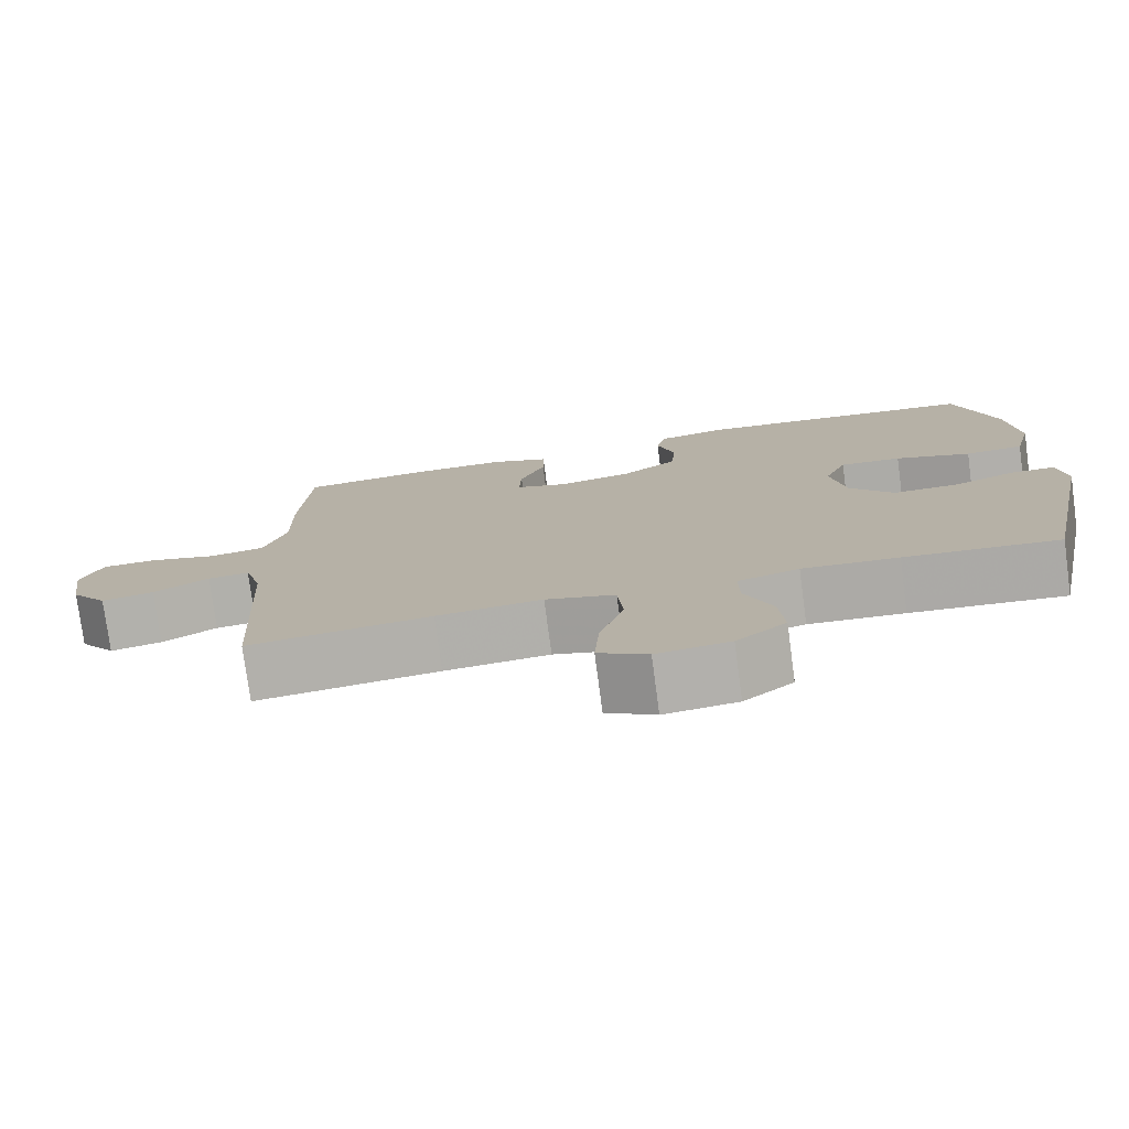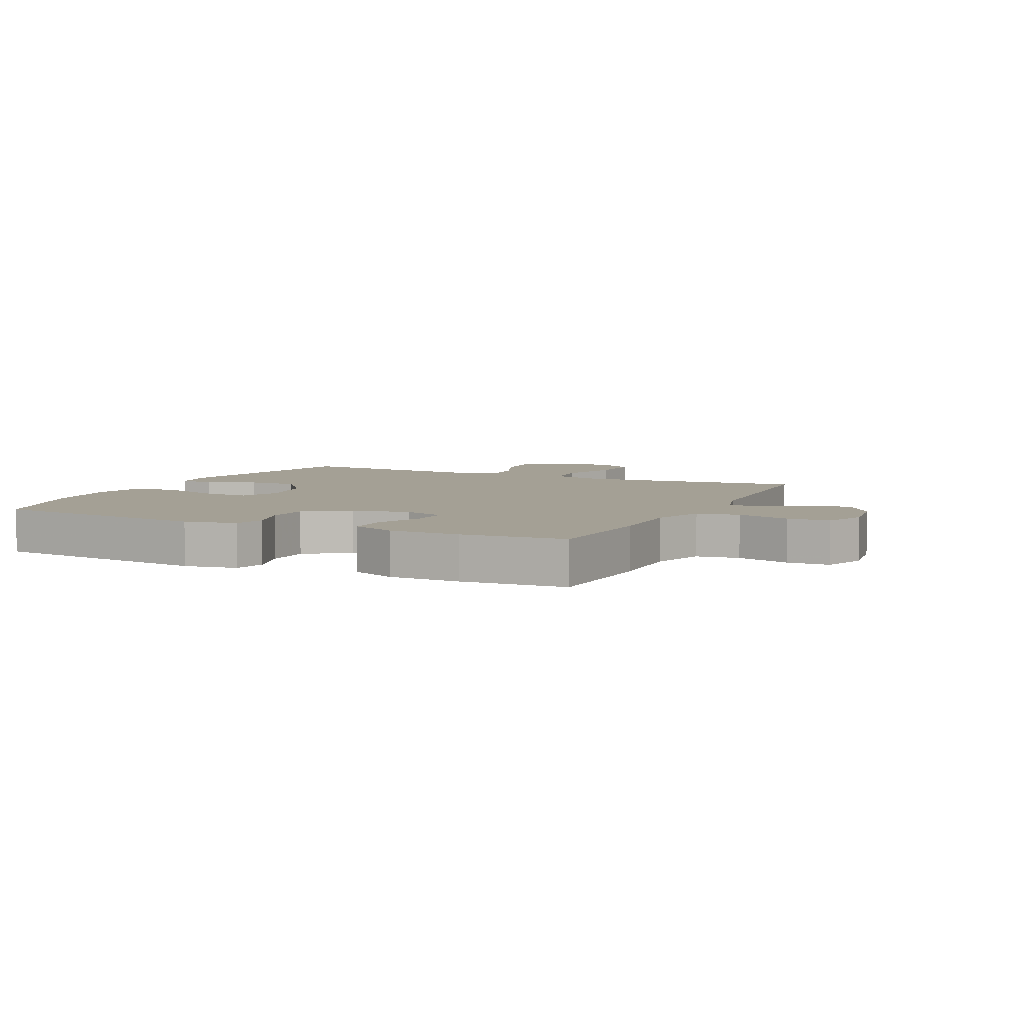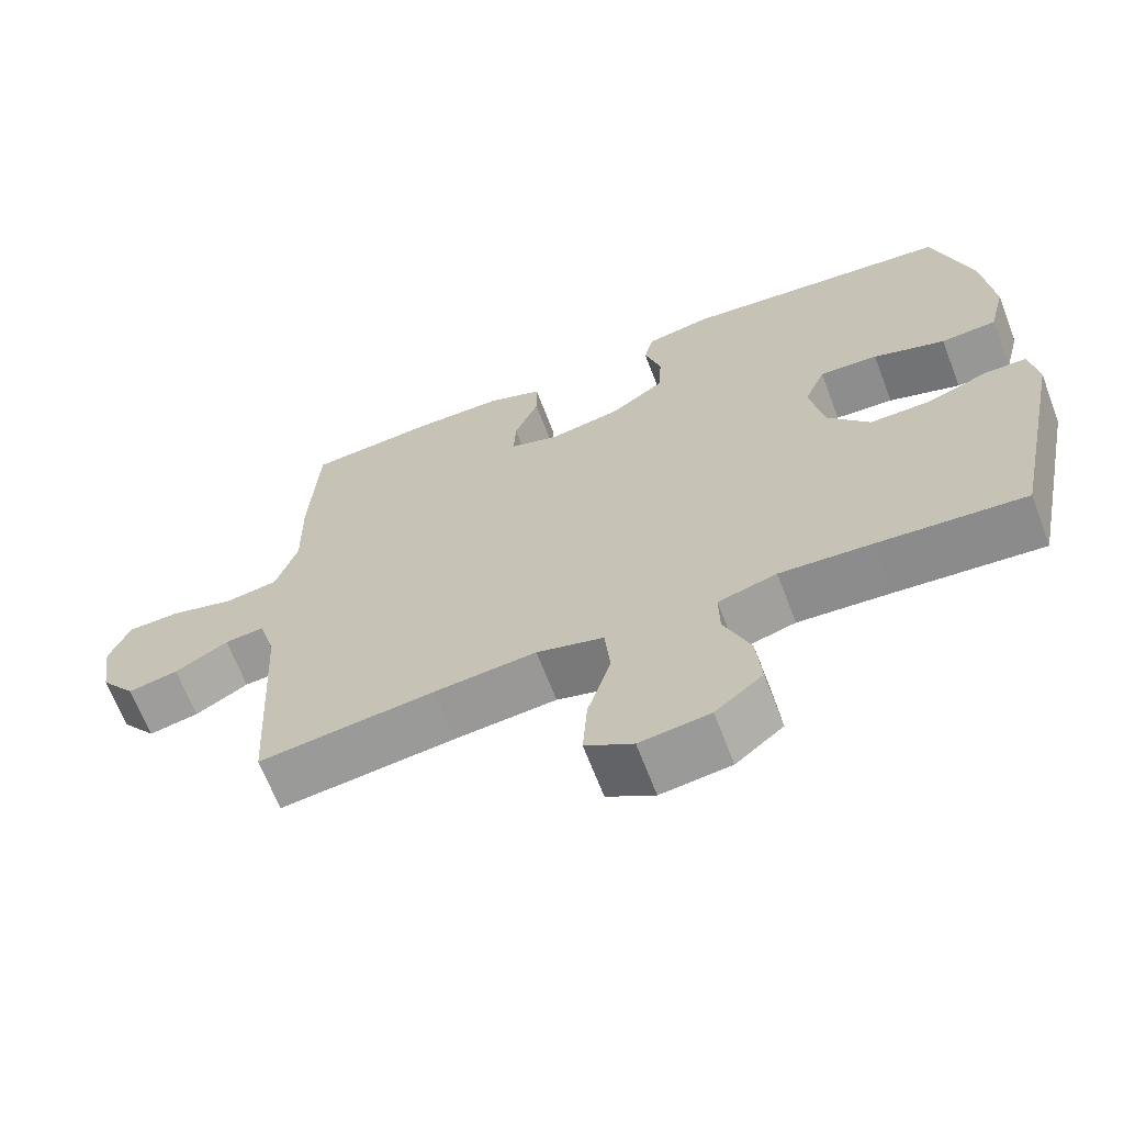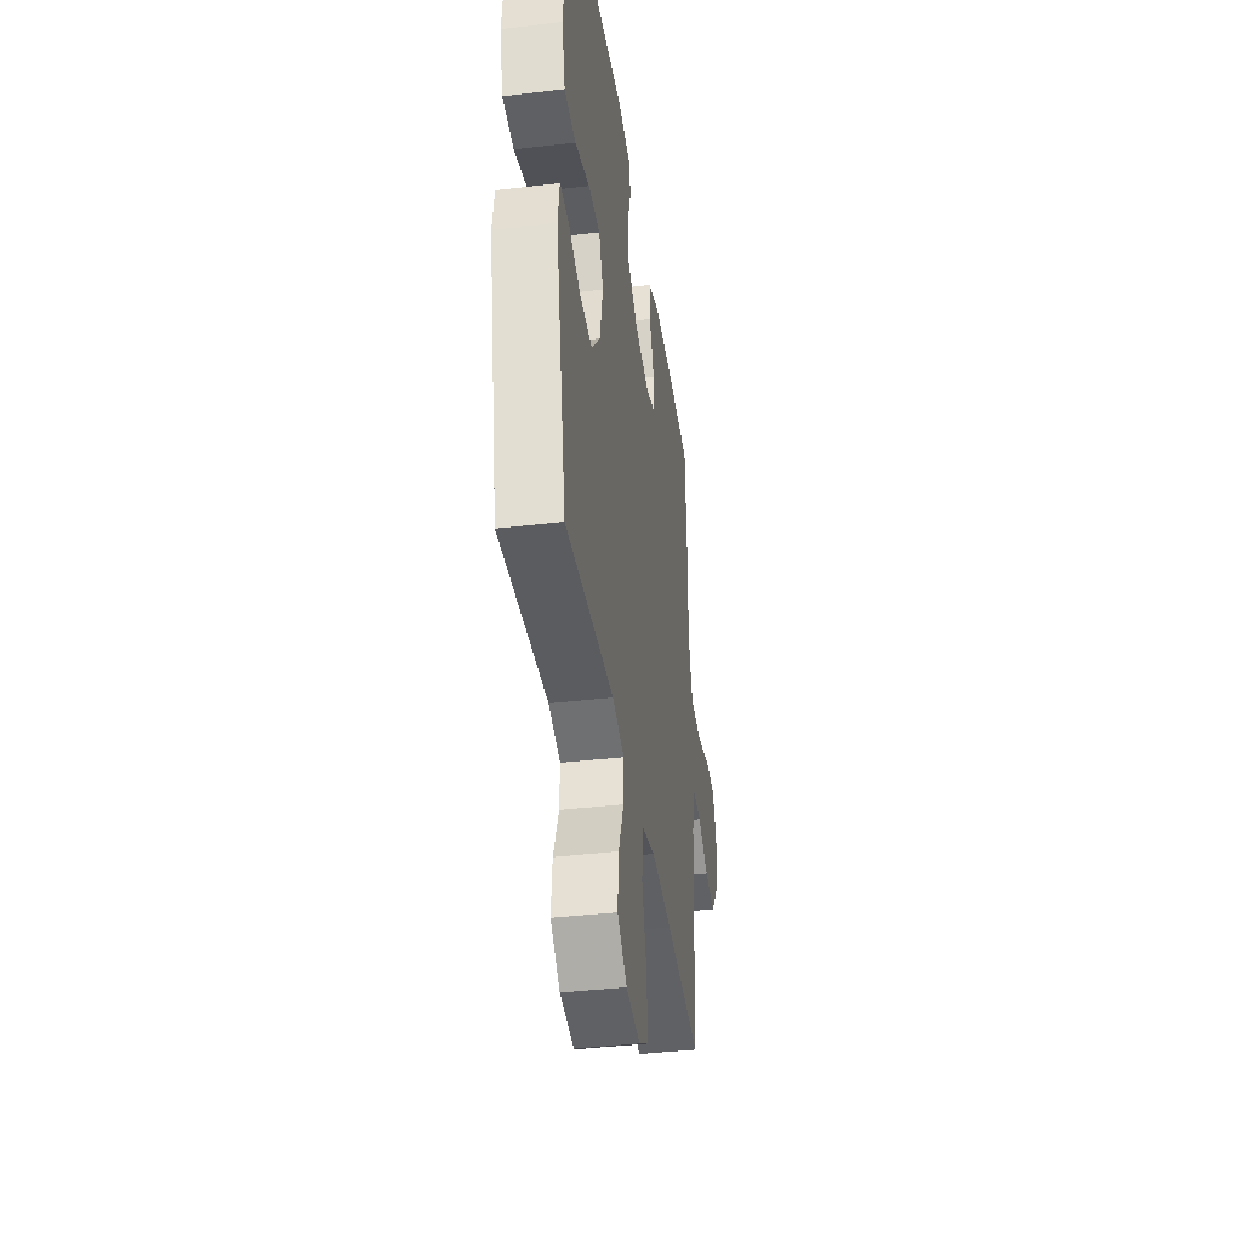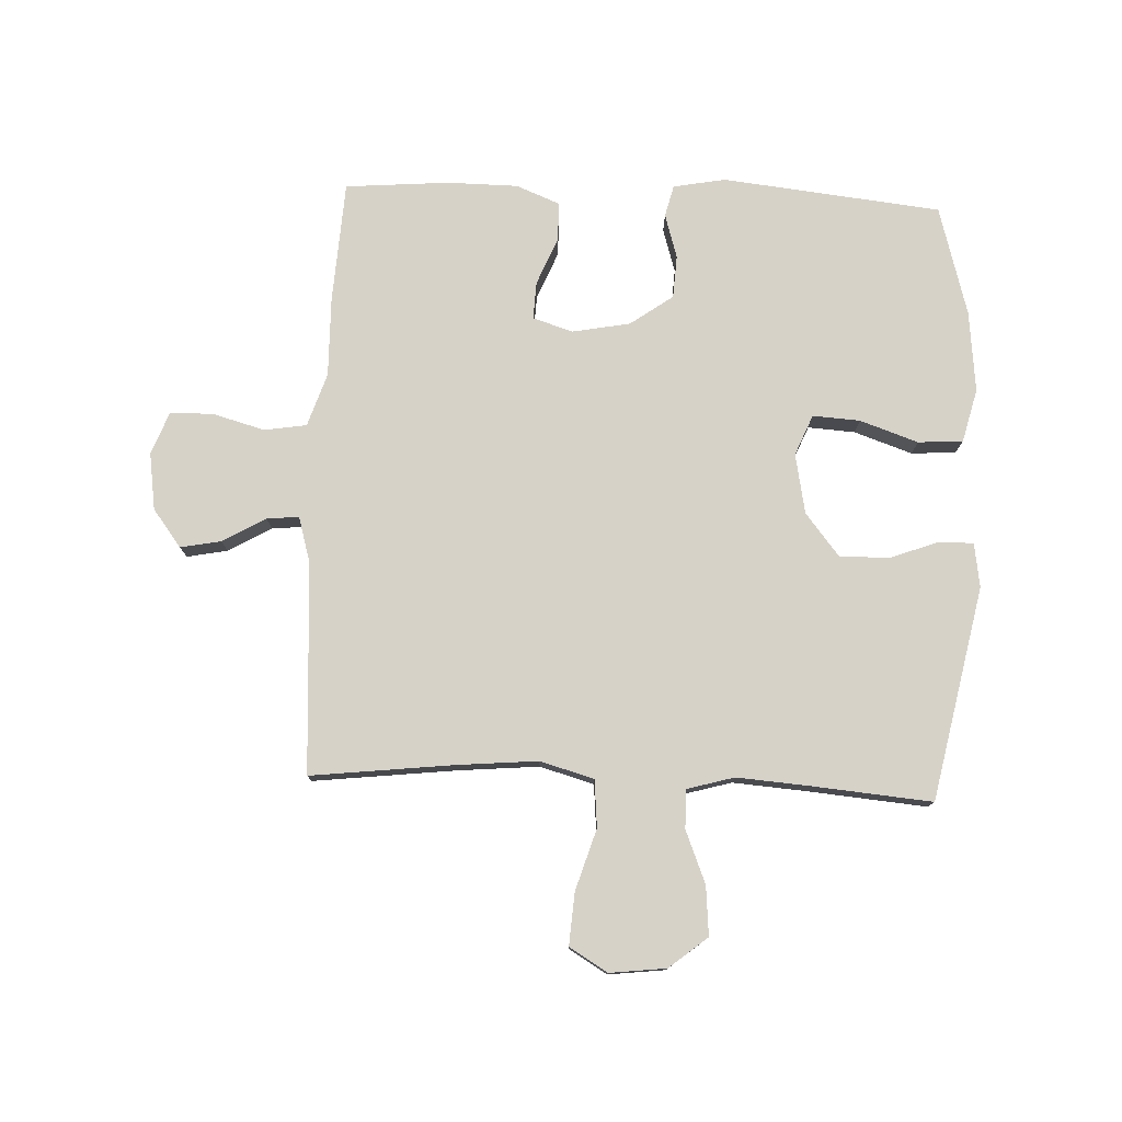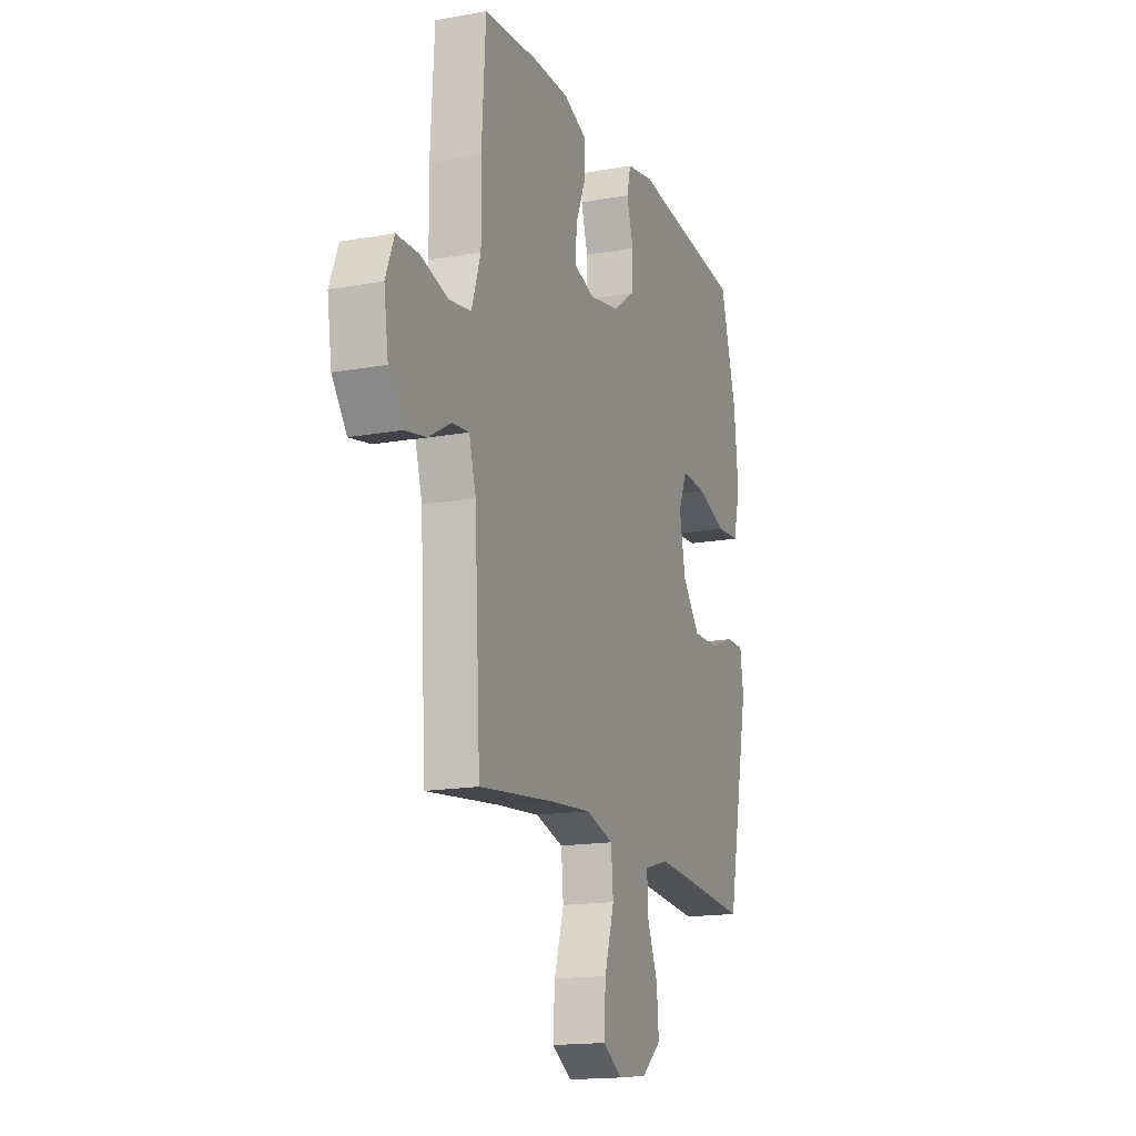
<metadata>
{"format":"obj","ext":"obj","renderer":"f3d","projection":"perspective","resolution":1024,"background":"white","views":[{"elev":-77.3,"azim":-172.4,"up":"+Z"},{"elev":5.8,"azim":25.5,"up":"+Y"},{"elev":-66.4,"azim":-159.1,"up":"+Z"},{"elev":-39.5,"azim":-81.5,"up":"+Z"},{"elev":77.5,"azim":-177.6,"up":"+Y"},{"elev":-16.2,"azim":110.5,"up":"+Z"}]}
</metadata>
<code>
v -0.5 0.07 -0.5
v -0.572 0.07 -0.148
v -0.561 0.07 -0.075
v -0.505 0.07 -0.075
v -0.424 0.07 -0.105
v -0.342 0.07 -0.106
v -0.286 0.07 -0.036
v -0.267 0.07 0.063
v -0.295 0.07 0.13
v -0.373 0.07 0.125
v -0.469 0.07 0.092
v -0.543 0.07 0.097
v -0.565 0.07 0.185
v -0.551 0.07 0.319
v -0.5 0.07 0.5
v -0.139 0.07 0.539
v -0.053 0.07 0.523
v -0.04 0.07 0.471
v -0.062 0.07 0.398
v -0.058 0.07 0.327
v 0.012 0.07 0.277
v 0.108 0.07 0.259
v 0.174 0.07 0.28
v 0.171 0.07 0.342
v 0.139 0.07 0.419
v 0.139 0.07 0.484
v 0.212 0.07 0.513
v 0.328 0.07 0.514
v 0.5 0.07 0.5
v 0.512 0.07 0.298
v 0.51 0.07 0.167
v 0.539 0.07 0.079
v 0.609 0.07 0.068
v 0.696 0.07 0.092
v 0.766 0.07 0.09
v 0.793 0.07 0.021
v 0.779 0.07 -0.074
v 0.732 0.07 -0.136
v 0.665 0.07 -0.123
v 0.594 0.07 -0.082
v 0.541 0.07 -0.077
v 0.519 0.07 -0.153
v 0.5 0.07 -0.5
v 0.266 0.07 -0.473
v 0.131 0.07 -0.461
v 0.042 0.07 -0.486
v 0.035 0.07 -0.564
v 0.066 0.07 -0.665
v 0.072 0.07 -0.751
v 0.009 0.07 -0.789
v -0.084 0.07 -0.778
v -0.147 0.07 -0.727
v -0.14 0.07 -0.646
v -0.105 0.07 -0.56
v -0.104 0.07 -0.496
v -0.182 0.07 -0.474
v -0.304 0.07 -0.483
v -0.5 0 -0.5
v -0.572 0 -0.148
v -0.561 0 -0.075
v -0.505 0 -0.075
v -0.424 0 -0.105
v -0.342 0 -0.106
v -0.286 0 -0.036
v -0.267 0 0.063
v -0.295 0 0.13
v -0.373 0 0.125
v -0.469 0 0.092
v -0.543 0 0.097
v -0.565 0 0.185
v -0.551 0 0.319
v -0.5 0 0.5
v -0.139 0 0.539
v -0.053 0 0.523
v -0.04 0 0.471
v -0.062 0 0.398
v -0.058 0 0.327
v 0.012 0 0.277
v 0.108 0 0.259
v 0.174 0 0.28
v 0.171 0 0.342
v 0.139 0 0.419
v 0.139 0 0.484
v 0.212 0 0.513
v 0.328 0 0.514
v 0.5 0 0.5
v 0.512 0 0.298
v 0.51 0 0.167
v 0.539 0 0.079
v 0.609 0 0.068
v 0.696 0 0.092
v 0.766 0 0.09
v 0.793 0 0.021
v 0.779 0 -0.074
v 0.732 0 -0.136
v 0.665 0 -0.123
v 0.594 0 -0.082
v 0.541 0 -0.077
v 0.519 0 -0.153
v 0.5 0 -0.5
v 0.266 0 -0.473
v 0.131 0 -0.461
v 0.042 0 -0.486
v 0.035 0 -0.564
v 0.066 0 -0.665
v 0.072 0 -0.751
v 0.009 0 -0.789
v -0.084 0 -0.778
v -0.147 0 -0.727
v -0.14 0 -0.646
v -0.105 0 -0.56
v -0.104 0 -0.496
v -0.182 0 -0.474
v -0.304 0 -0.483
f 51 52 53 54
f 51 54 55
f 50 51 55
f 47 48 49 50
f 46 47 50 55
f 45 46 55 56
f 42 43 44
f 41 42 44 45
f 37 38 39 40
f 37 40 41
f 36 37 41
f 33 34 35 36
f 32 33 36 41
f 31 32 41 45
f 24 25 26 27
f 23 24 27 28
f 16 17 18 19
f 16 19 20
f 15 16 20
f 14 15 20 21
f 10 11 12 13
f 9 10 13 14
f 2 3 4 5
f 57 1 2 5
f 56 57 5 6
f 23 28 29 30
f 22 23 30 31
f 9 14 21 22
f 8 9 22 31
f 7 8 31 45
f 6 7 45 56
f 111 110 109 108
f 112 111 108
f 112 108 107
f 107 106 105 104
f 112 107 104 103
f 113 112 103 102
f 101 100 99
f 102 101 99 98
f 97 96 95 94
f 98 97 94
f 98 94 93
f 93 92 91 90
f 98 93 90 89
f 102 98 89 88
f 84 83 82 81
f 85 84 81 80
f 76 75 74 73
f 77 76 73
f 77 73 72
f 78 77 72 71
f 70 69 68 67
f 71 70 67 66
f 62 61 60 59
f 62 59 58 114
f 63 62 114 113
f 87 86 85 80
f 88 87 80 79
f 79 78 71 66
f 88 79 66 65
f 102 88 65 64
f 113 102 64 63
f 1 58 59 2
f 2 59 60 3
f 3 60 61 4
f 4 61 62 5
f 5 62 63 6
f 6 63 64 7
f 7 64 65 8
f 8 65 66 9
f 9 66 67 10
f 10 67 68 11
f 11 68 69 12
f 12 69 70 13
f 13 70 71 14
f 14 71 72 15
f 15 72 73 16
f 16 73 74 17
f 17 74 75 18
f 18 75 76 19
f 19 76 77 20
f 20 77 78 21
f 21 78 79 22
f 22 79 80 23
f 23 80 81 24
f 24 81 82 25
f 25 82 83 26
f 26 83 84 27
f 27 84 85 28
f 28 85 86 29
f 29 86 87 30
f 30 87 88 31
f 31 88 89 32
f 32 89 90 33
f 33 90 91 34
f 34 91 92 35
f 35 92 93 36
f 36 93 94 37
f 37 94 95 38
f 38 95 96 39
f 39 96 97 40
f 40 97 98 41
f 41 98 99 42
f 42 99 100 43
f 43 100 101 44
f 44 101 102 45
f 45 102 103 46
f 46 103 104 47
f 47 104 105 48
f 48 105 106 49
f 49 106 107 50
f 50 107 108 51
f 51 108 109 52
f 52 109 110 53
f 53 110 111 54
f 54 111 112 55
f 55 112 113 56
f 56 113 114 57
f 57 114 58 1

</code>
